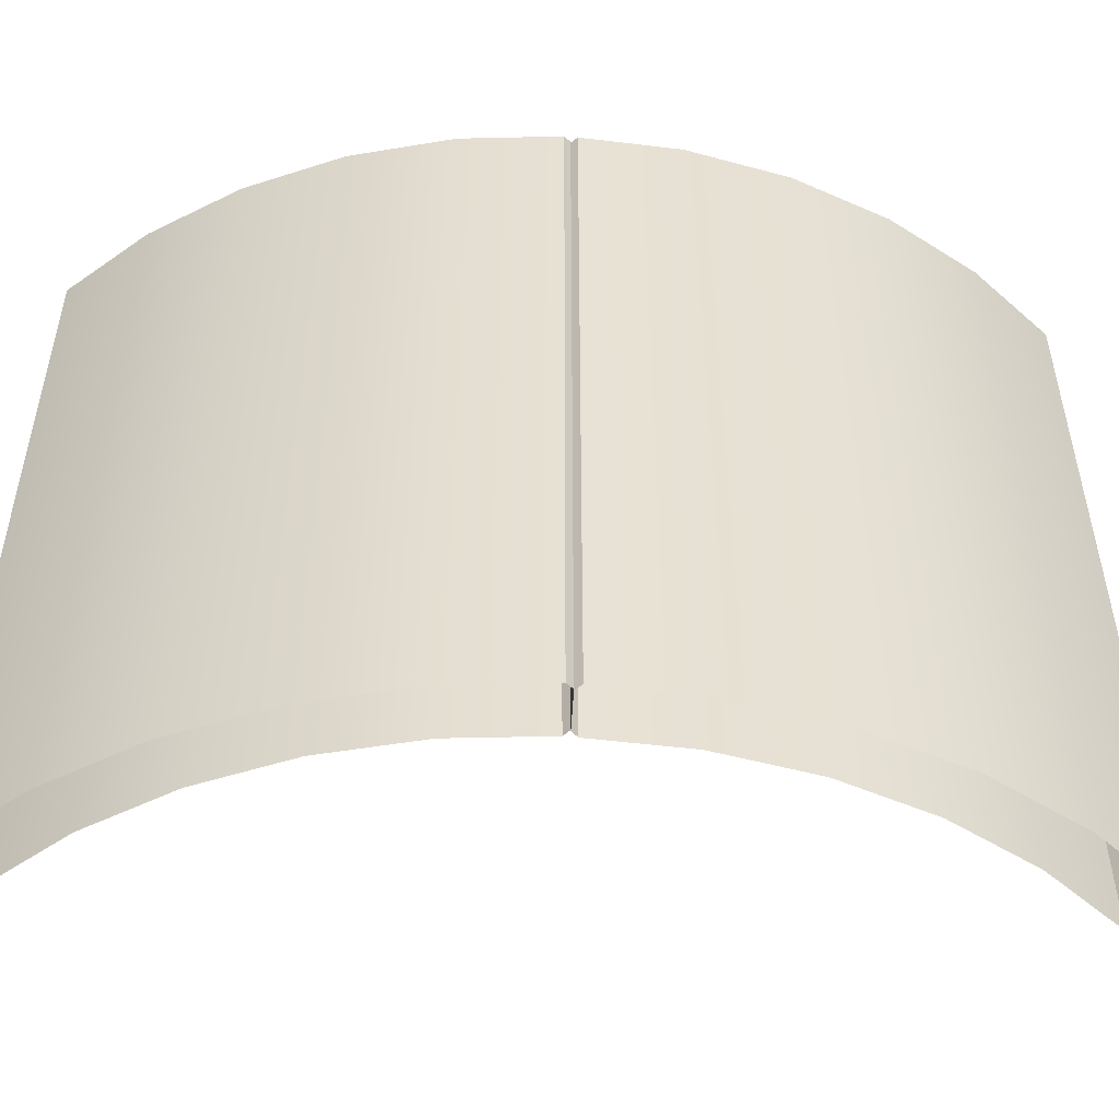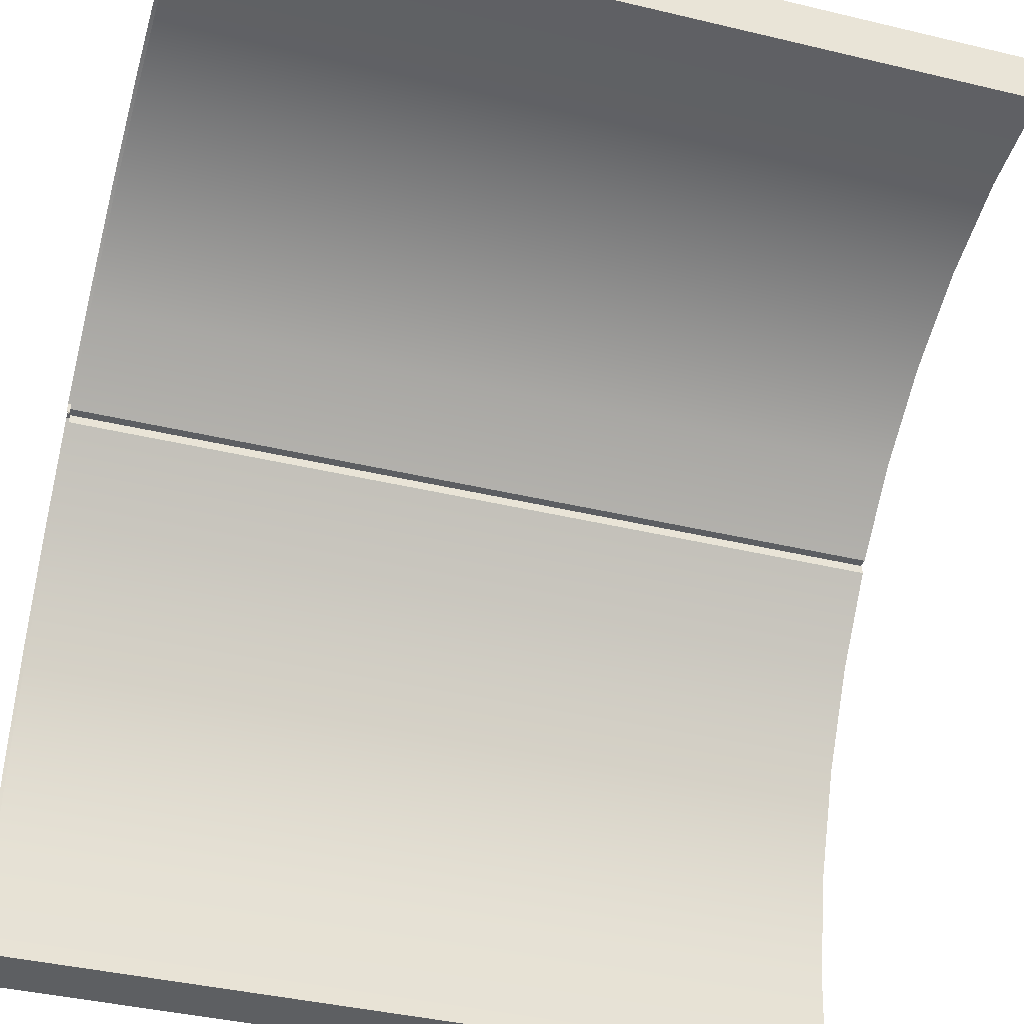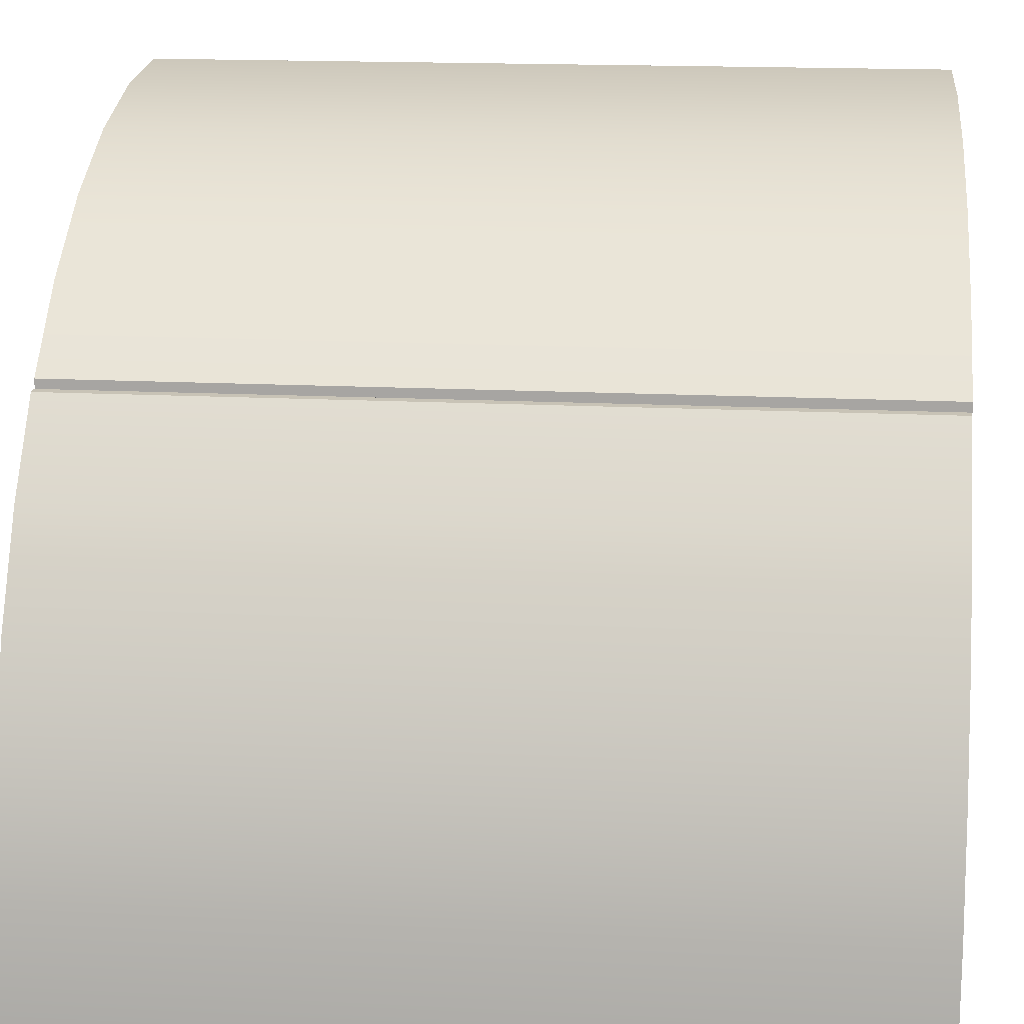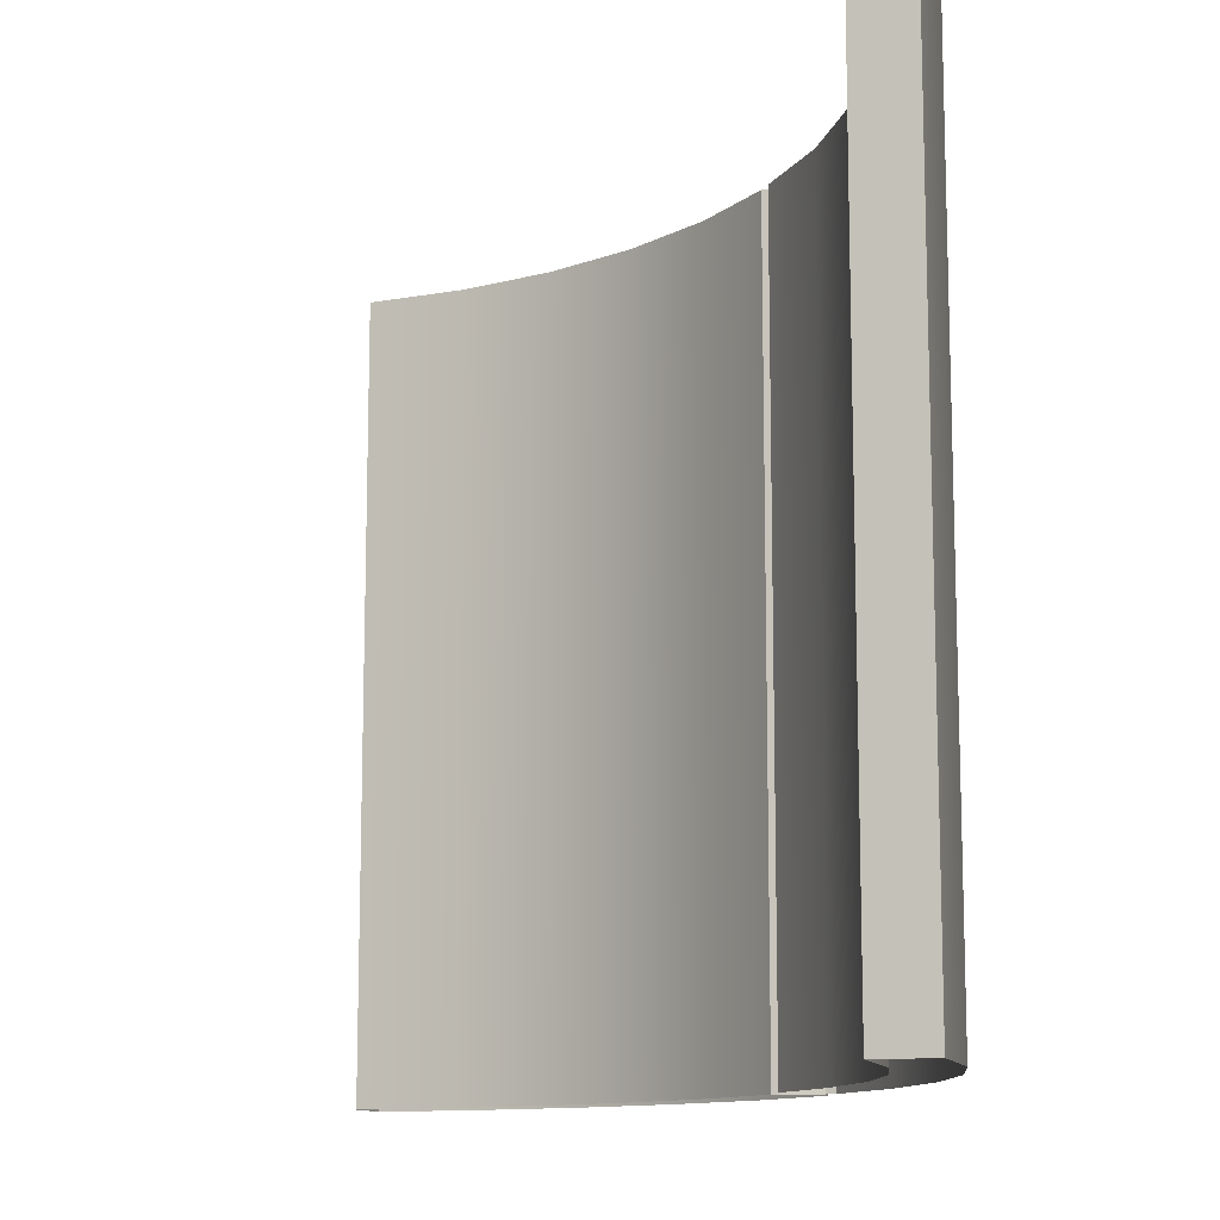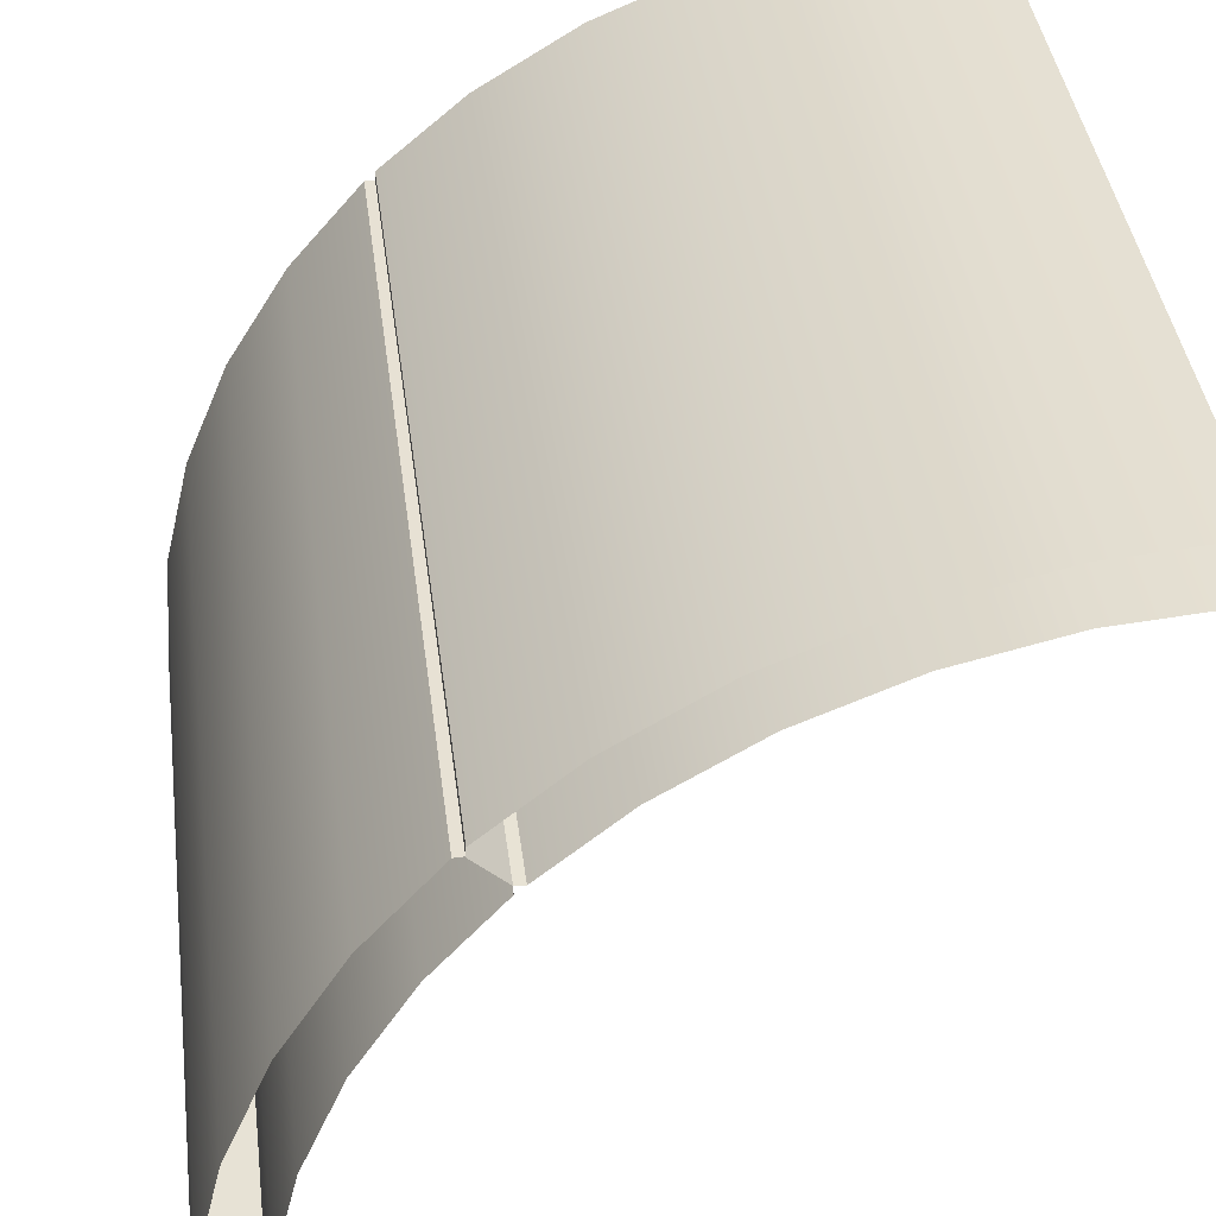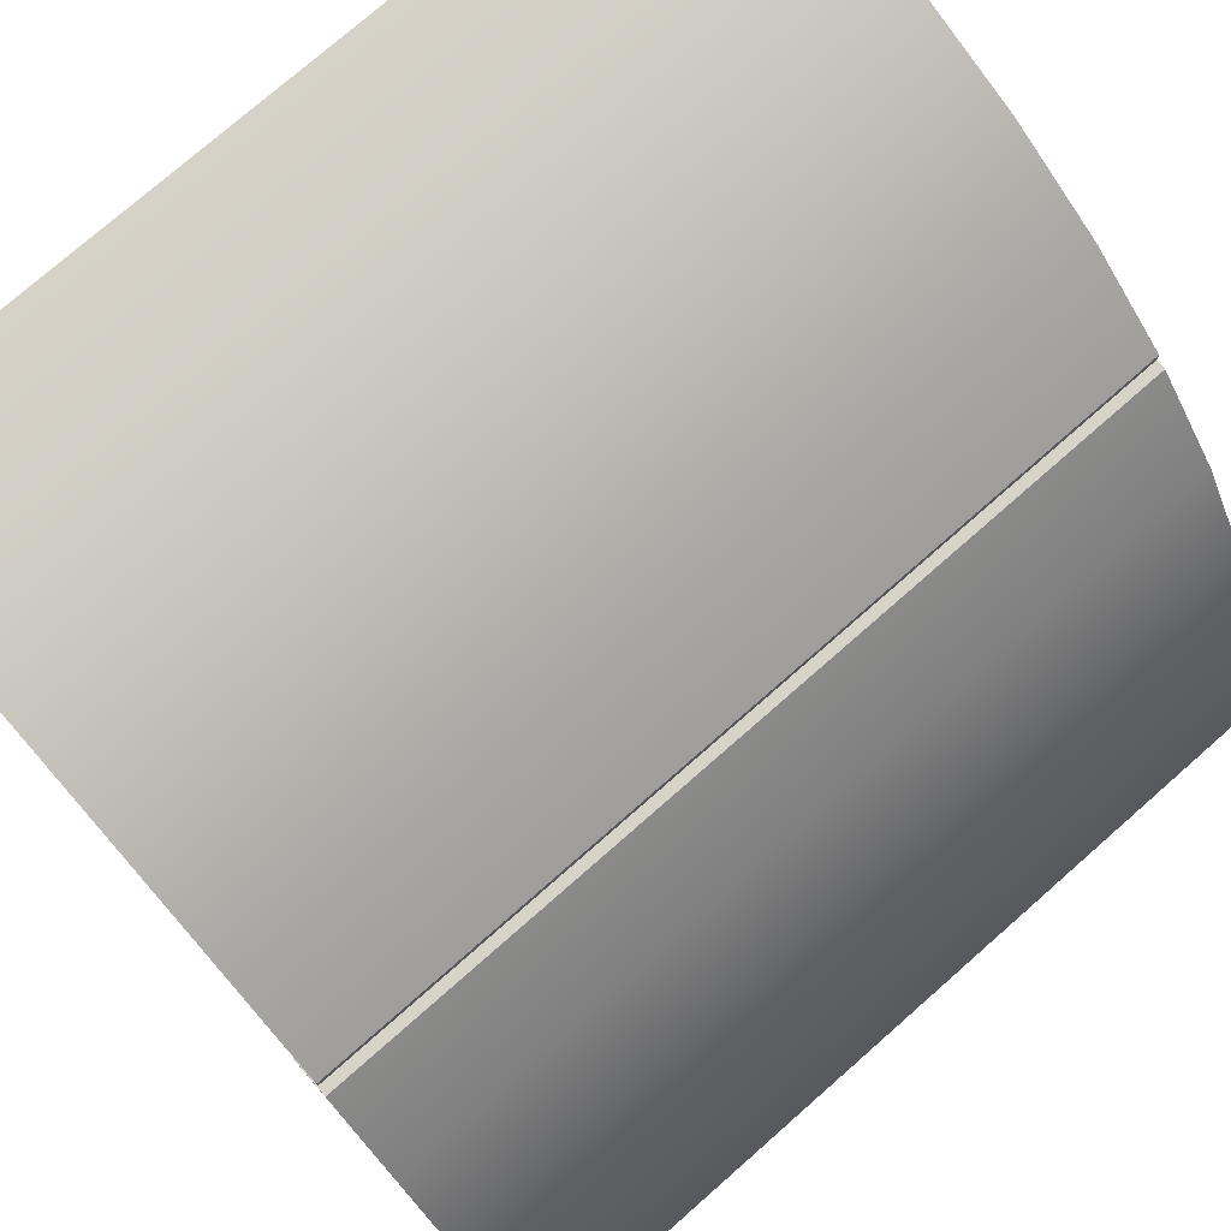
<metadata>
{"format":"obj","ext":"obj","renderer":"f3d","projection":"perspective","resolution":1024,"background":"white","views":[{"elev":-50.4,"azim":131.9,"up":"+Z"},{"elev":-39.5,"azim":-106.6,"up":"+Y"},{"elev":17.3,"azim":95.6,"up":"+Y"},{"elev":-11.8,"azim":18.9,"up":"+Z"},{"elev":40.5,"azim":172.7,"up":"+Y"},{"elev":75.7,"azim":48.7,"up":"+Y"}]}
</metadata>
<code>
v 93.4 0 -0.07161
v 93.4 -5e-06 104.2
v 92.25 14.61 -0.07161
v 92.25 14.61 104.2
v 86.17 1e-06 -0.07161
v 86.17 -4e-06 104.2
v 93.4 -5e-06 104.2
v 93.4 0 -0.07161
v 86.17 -4e-06 104.2
v 86.17 1e-06 -0.07161
v 85.11 13.48 104.2
v 85.11 13.48 -0.07161
v 88.83 28.86 -0.07161
v 81.95 26.63 -0.07161
v 81.95 26.63 104.2
v 88.83 28.86 104.2
v 83.22 42.4 -0.07161
v 83.22 42.4 104.2
v 76.78 39.12 -0.07161
v 76.78 39.12 104.2
v 75.56 54.9 -0.07161
v 75.56 54.9 104.2
v 66.61 65.38 104.2
v 66.61 65.38 -0.07161
v 61.46 60.31 104.2
v 69.71 50.65 -0.07161
v 61.46 60.31 -0.07161
v 69.71 50.65 104.2
v 65.42 65.42 -0.07161
v 61.51 61.51 -0.07161
v 61.51 61.51 104.2
v 65.42 65.42 104.2
v 2e-06 86.17 104.1
v -1e-06 93.4 104.1
v 0 93.4 -0.192
v 1e-06 86.17 -0.192
v 60.31 61.46 -0.192
v 60.31 61.46 104.1
v 65.42 65.42 104.1
v 65.42 65.42 -0.192
v 61.51 61.51 104.1
v 61.51 61.51 -0.192
v 28.86 88.83 104.1
v 28.86 88.83 -0.192
v 42.4 83.22 104.1
v 42.4 83.22 -0.192
v 50.65 69.71 104.1
v 50.65 69.71 -0.192
v 39.12 76.78 -0.192
v 39.12 76.78 104.1
v 14.61 92.25 -0.192
v -1e-06 93.4 104.1
v 14.61 92.25 104.1
v 0 93.4 -0.192
v 26.63 81.95 104.1
v 26.63 81.95 -0.192
v 65.38 66.61 -0.192
v 54.9 75.56 104.1
v 65.38 66.61 104.1
v 54.9 75.56 -0.192
v 13.48 85.11 -0.192
v 13.48 85.11 104.1
v 1e-06 86.17 -0.192
v 2e-06 86.17 104.1
v 61.51 61.51 104.1
v 60.31 61.46 104.1
v 60.31 61.46 -0.192
v 61.51 61.51 -0.192
v 65.38 66.61 104.1
v 65.38 66.61 -0.192
v 65.42 65.42 104.1
v 65.42 65.42 -0.192
v 61.46 60.31 104.2
v 61.51 61.51 104.2
v 61.51 61.51 -0.07161
v 61.46 60.31 -0.07161
v 65.42 65.42 104.2
v 66.61 65.38 104.2
v 66.61 65.38 -0.07161
v 65.42 65.42 -0.07161
g Body.Round_elevator_doors_reference.smd.mesh_0
f 8 7 6
f 5 8 6
f 54 52 53
f 51 54 53
f 51 53 43
f 44 51 43
f 44 43 45
f 46 44 45
f 46 45 58
f 60 46 58
f 60 58 59
f 57 60 59
f 24 23 22
f 21 24 22
f 21 22 18
f 17 21 18
f 17 18 16
f 13 17 16
f 13 16 4
f 3 13 4
f 3 4 2
f 1 3 2
f 71 72 70
f 69 71 70
f 66 67 68
f 65 66 68
f 41 42 40
f 39 41 40
f 34 35 36
f 33 34 36
f 78 79 80
f 77 78 80
f 74 75 76
f 73 74 76
f 30 31 32
f 29 30 32
f 62 64 63
f 61 62 63
f 62 61 55
f 61 56 55
f 50 55 56
f 49 50 56
f 50 49 47
f 49 48 47
f 38 47 48
f 37 38 48
f 25 27 28
f 27 26 28
f 20 28 26
f 19 20 26
f 20 19 15
f 19 14 15
f 11 15 14
f 12 11 14
f 11 12 9
f 12 10 9

</code>
